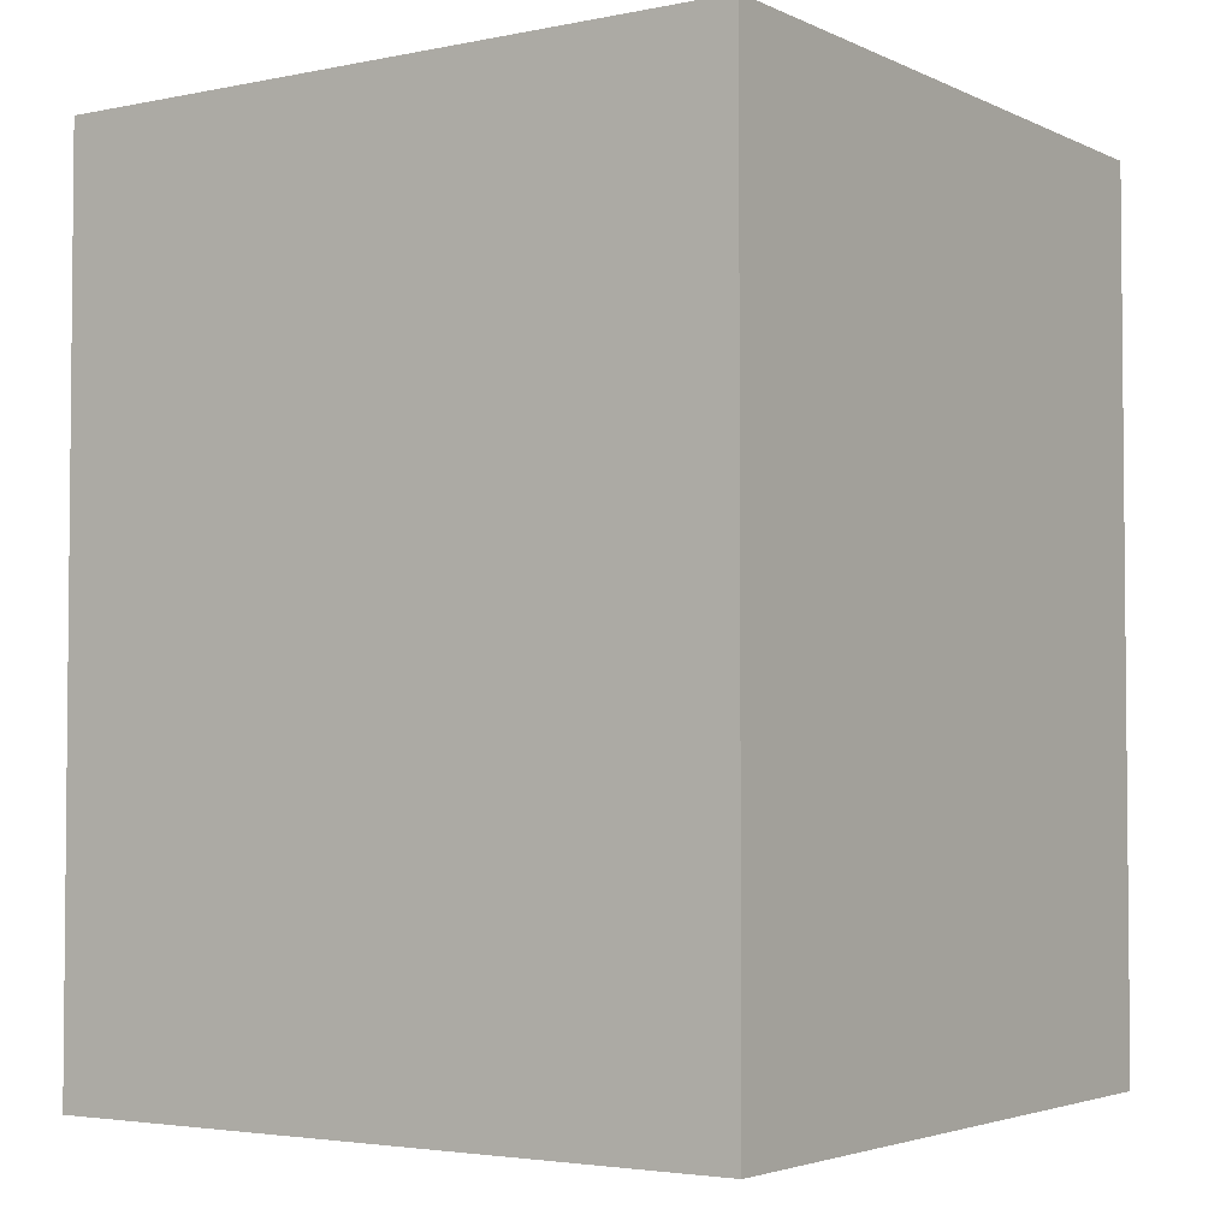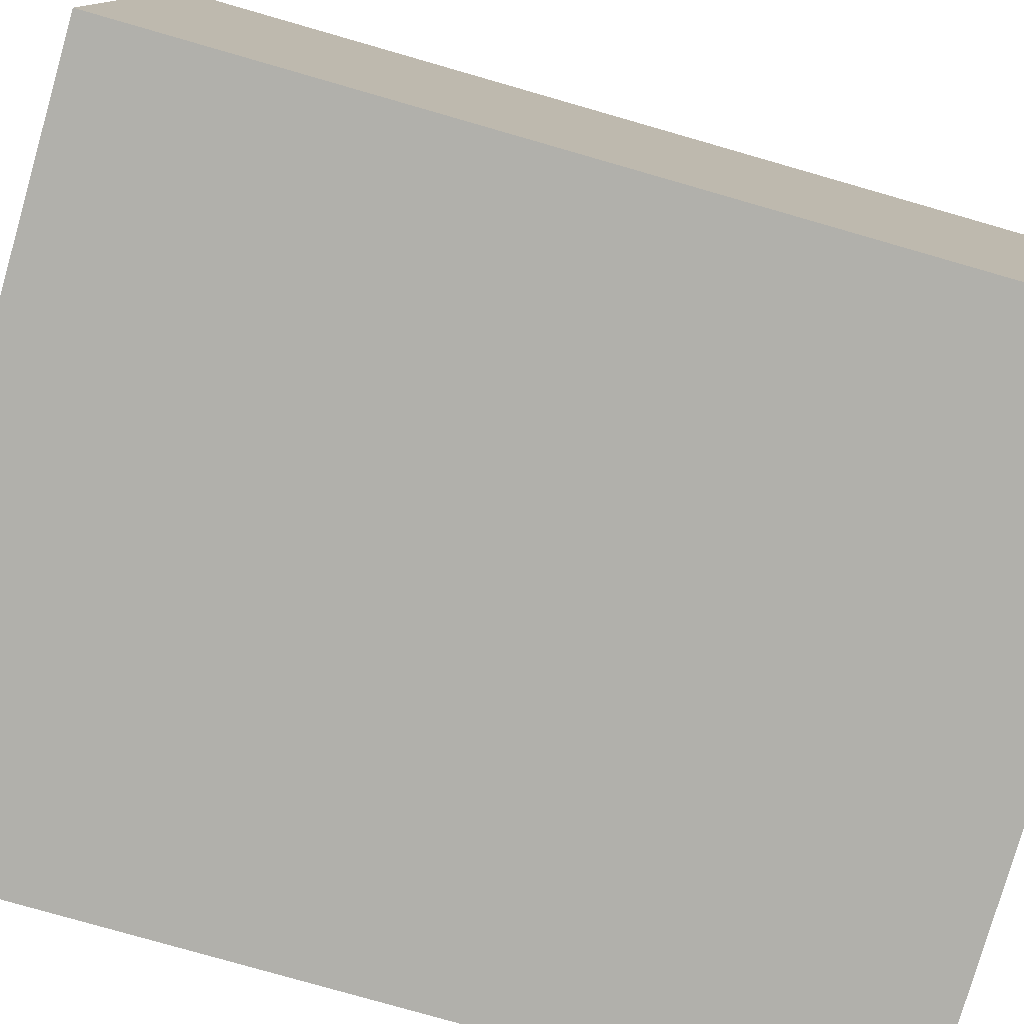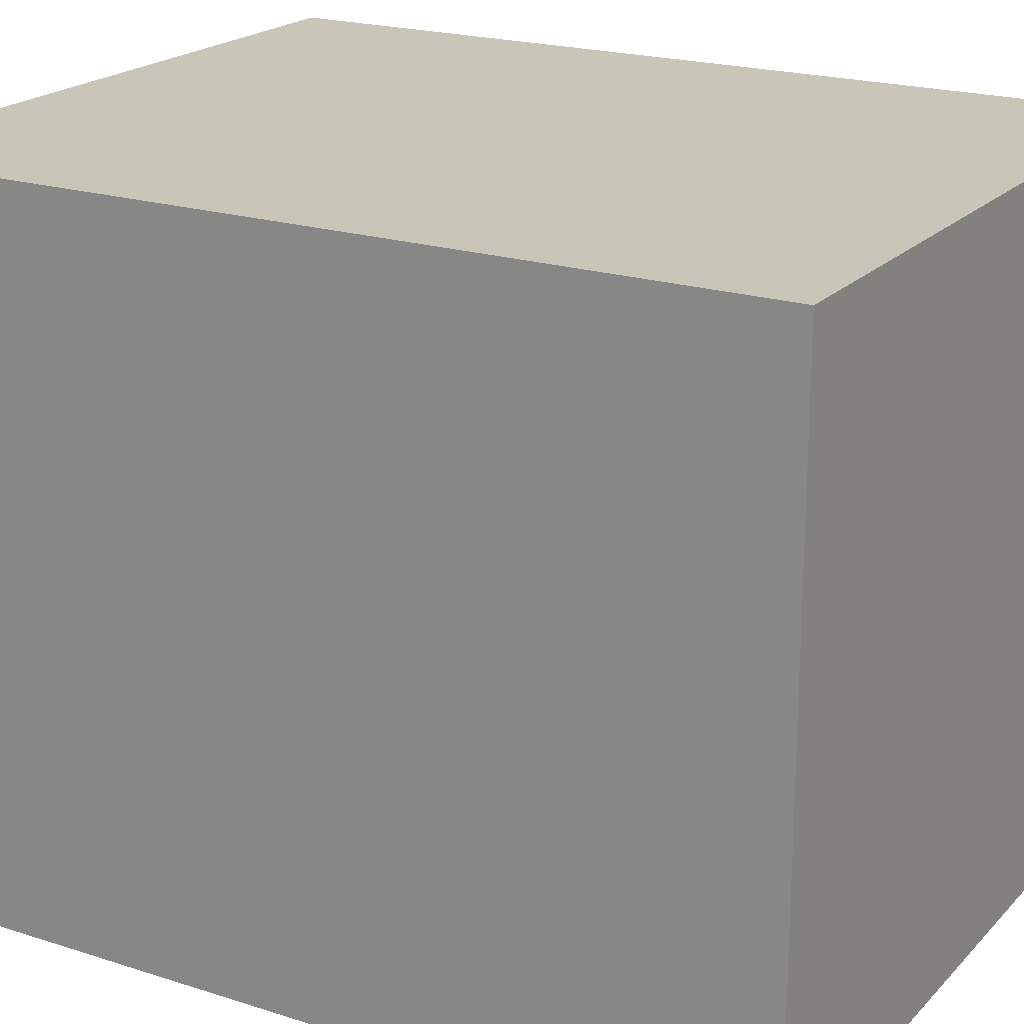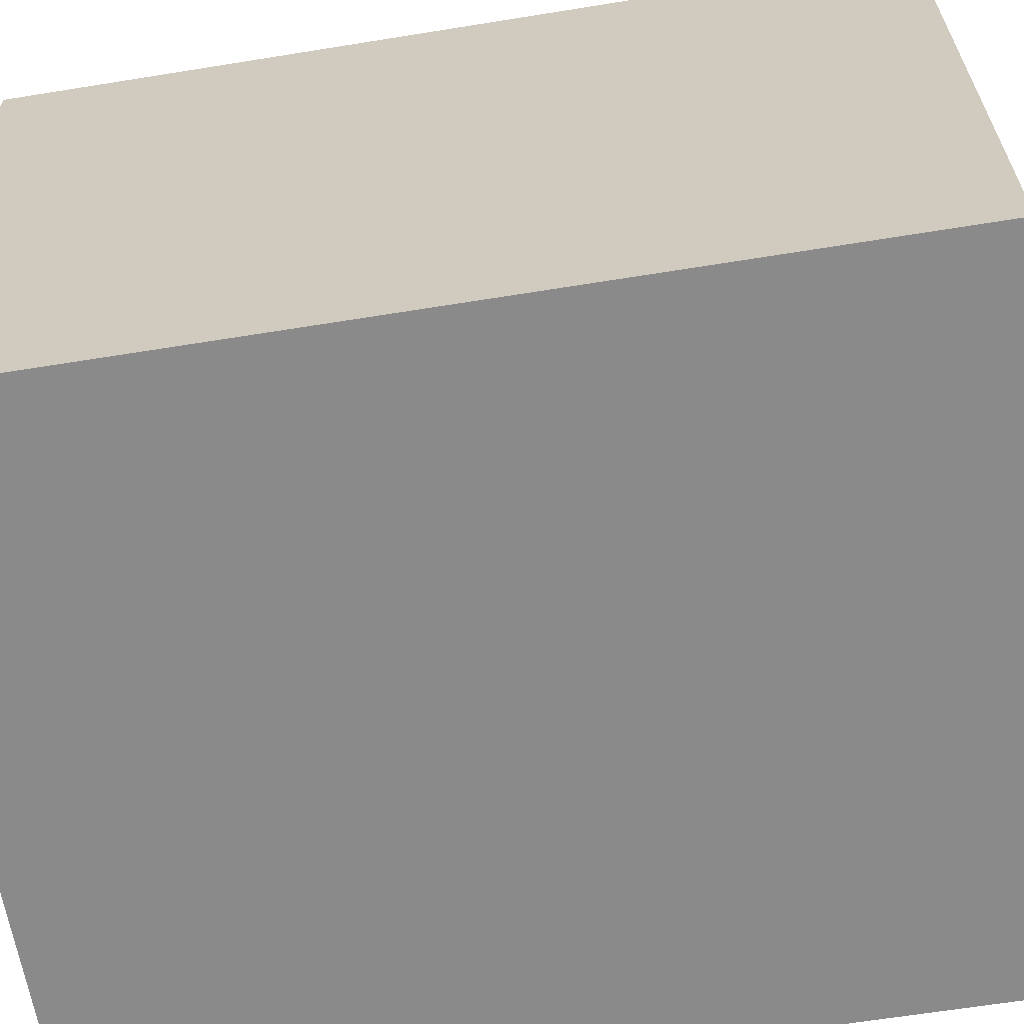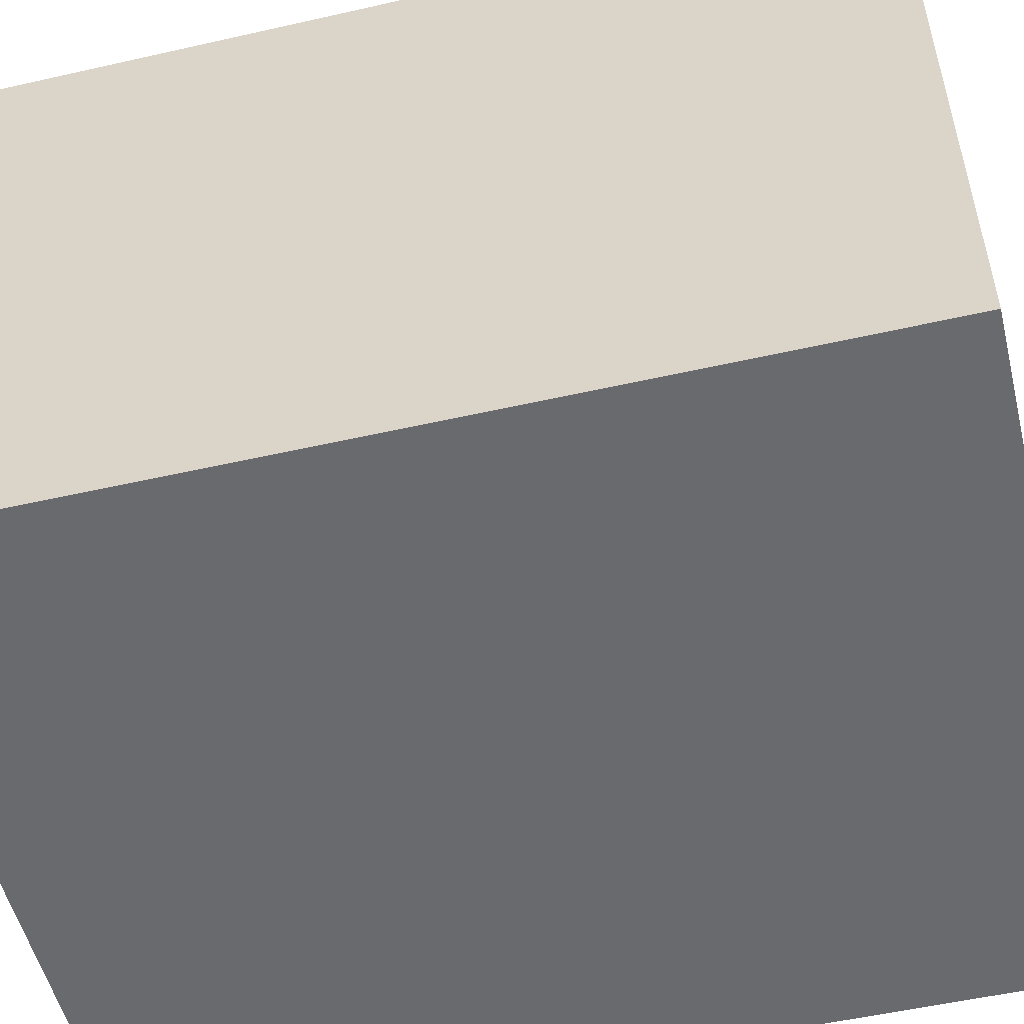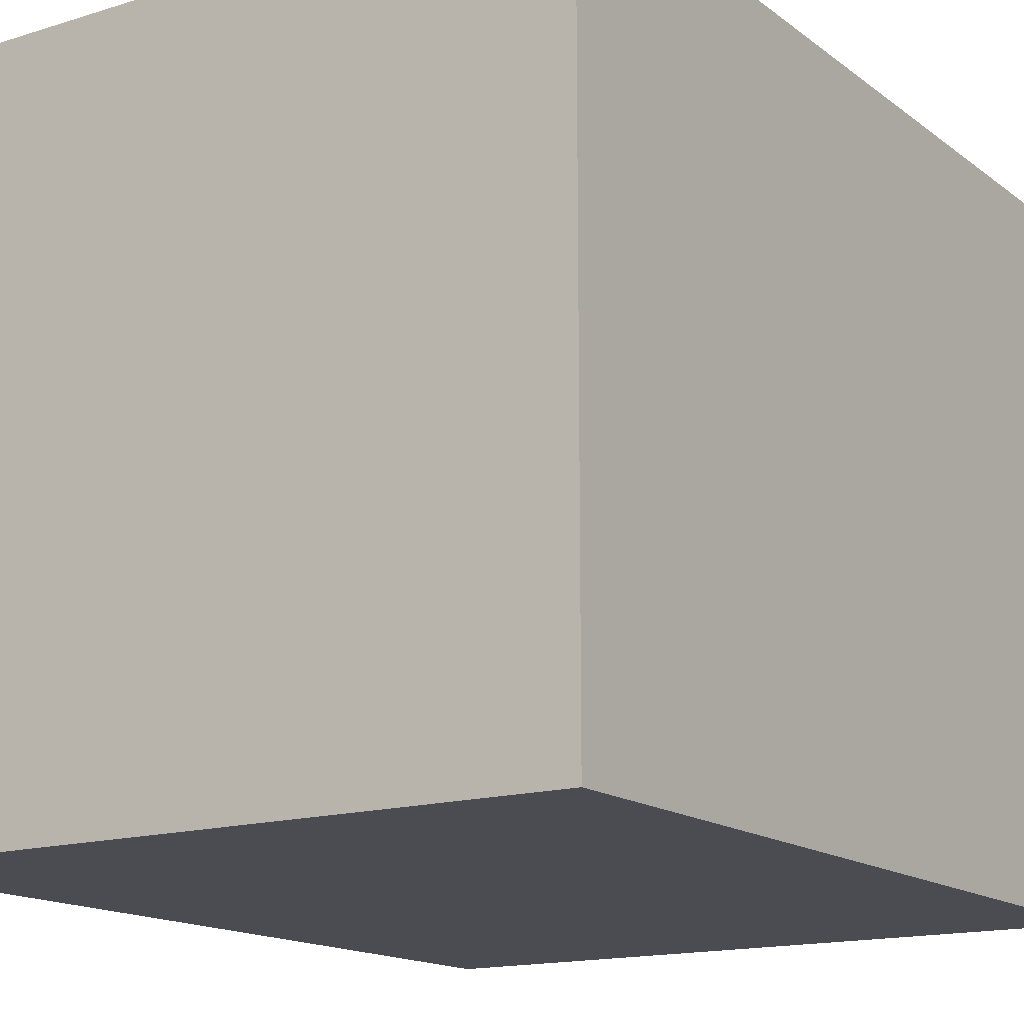
<metadata>
{"format":"obj","ext":"obj","renderer":"f3d","projection":"perspective","resolution":1024,"background":"white","views":[{"elev":-3.3,"azim":-145.8,"up":"+Y"},{"elev":-78.5,"azim":-106.0,"up":"+Z"},{"elev":20.6,"azim":120.2,"up":"+Z"},{"elev":-63.4,"azim":99.3,"up":"+Z"},{"elev":-53.0,"azim":103.7,"up":"+Z"},{"elev":-15.4,"azim":33.4,"up":"+Z"}]}
</metadata>
<code>
v 0.2 0 -0.2
v 0 0 -0.2
v 0 0.254 -0.2
v 0.2 0.254 -0.2
v 0.2 0 0
v 0.2 0 -0.2
v 0.2 0.254 -0.2
v 0.2 0.254 0
v 0 0 0
v 0.2 0 0
v 0.2 0.254 0
v 0 0.254 0
v 0 0 -0.2
v 0 0 0
v 0 0.254 0
v 0 0.254 -0.2
v 0 0.254 -0.2
v 0 0.254 0
v 0.2 0.254 0
v 0.2 0.254 -0.2
v 0 0 0
v 0 0 -0.2
v 0.2 0 -0.2
v 0.2 0 0
g d9edd0b8-e2d7-11ea-aab0-54bf646e7e1f
f 1 2 4
f 4 2 3
g d9f1c946-e2d7-11ea-8428-54bf646e7e1f
f 5 6 8
f 8 6 7
g d9f52592-e2d7-11ea-ac60-54bf646e7e1f
f 9 10 12
f 12 10 11
g d9f85aba-e2d7-11ea-b4d7-54bf646e7e1f
f 13 14 16
f 16 14 15
g da0afcf4-e2d7-11ea-bfea-54bf646e7e1f
f 17 18 20
f 20 18 19
g da0e8026-e2d7-11ea-a85f-54bf646e7e1f
f 22 23 21
f 21 23 24

</code>
